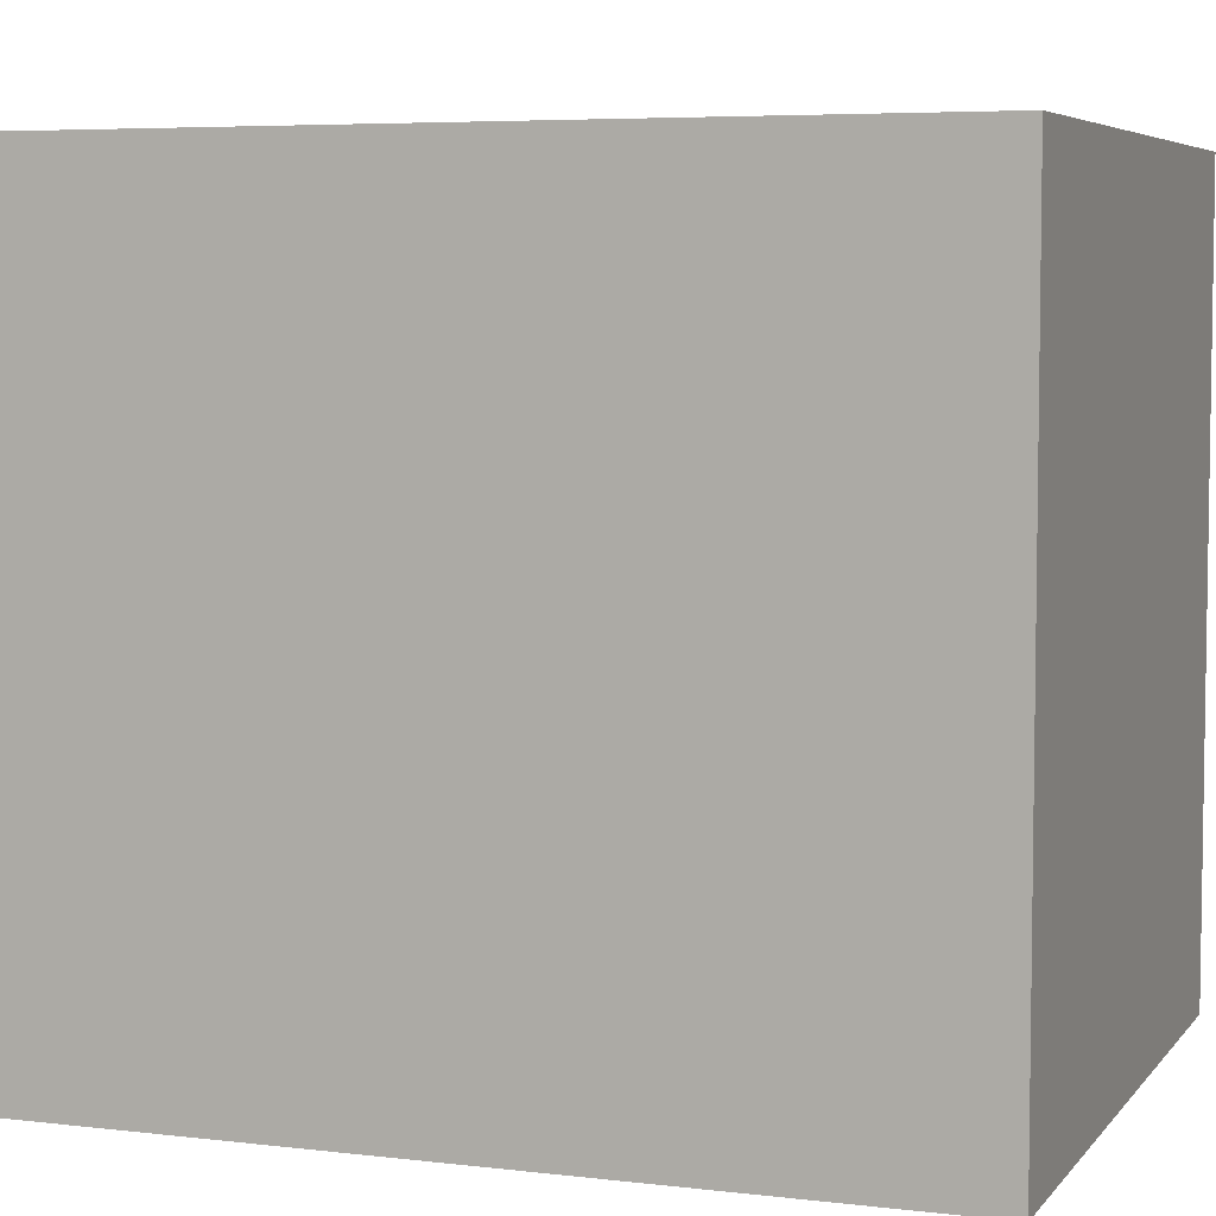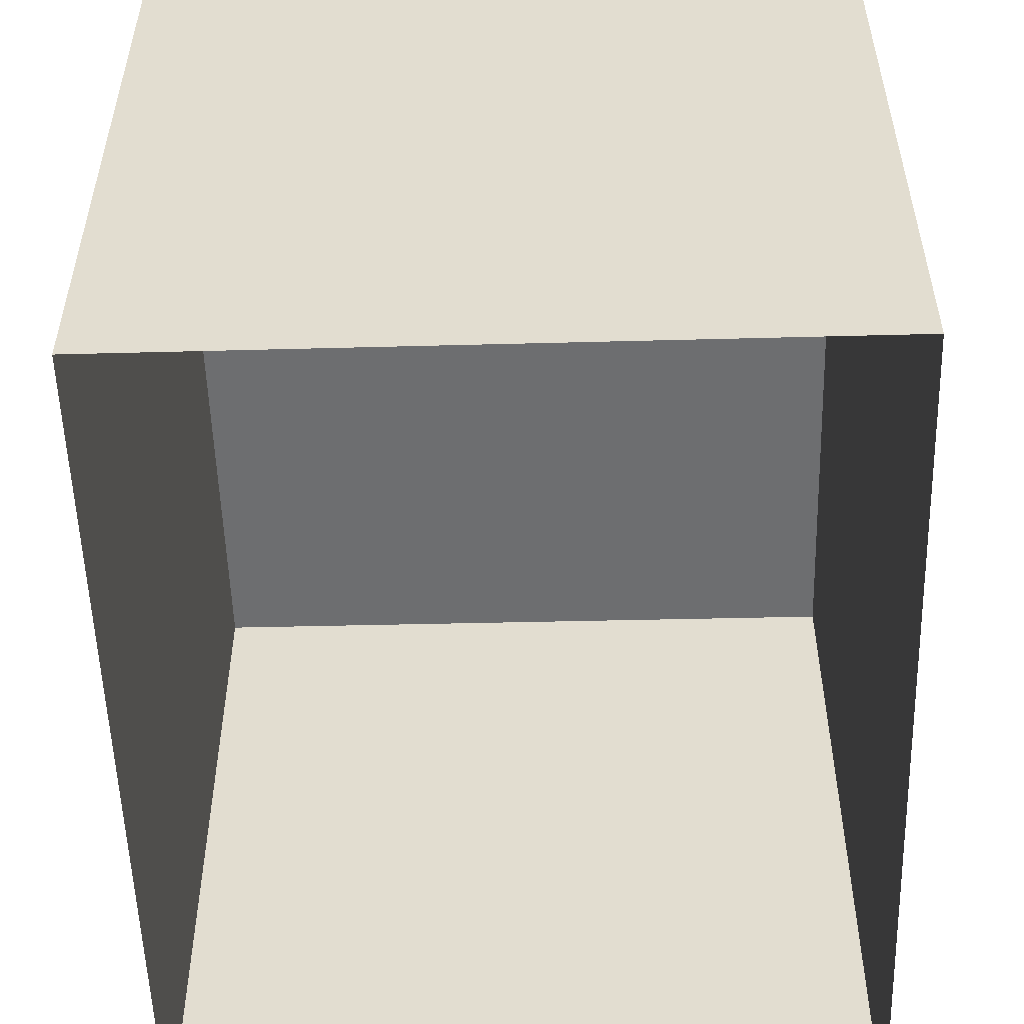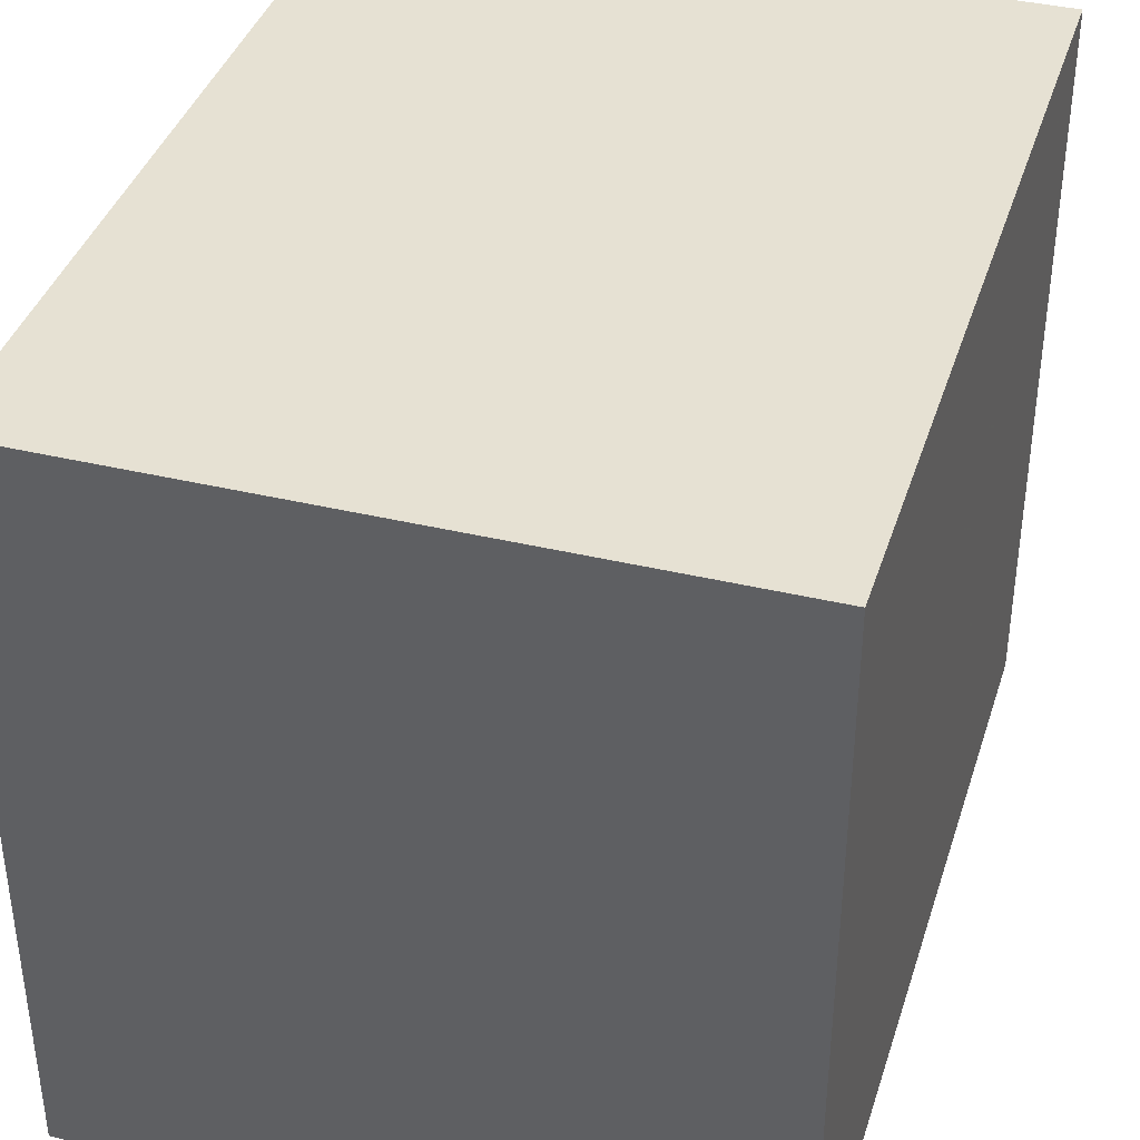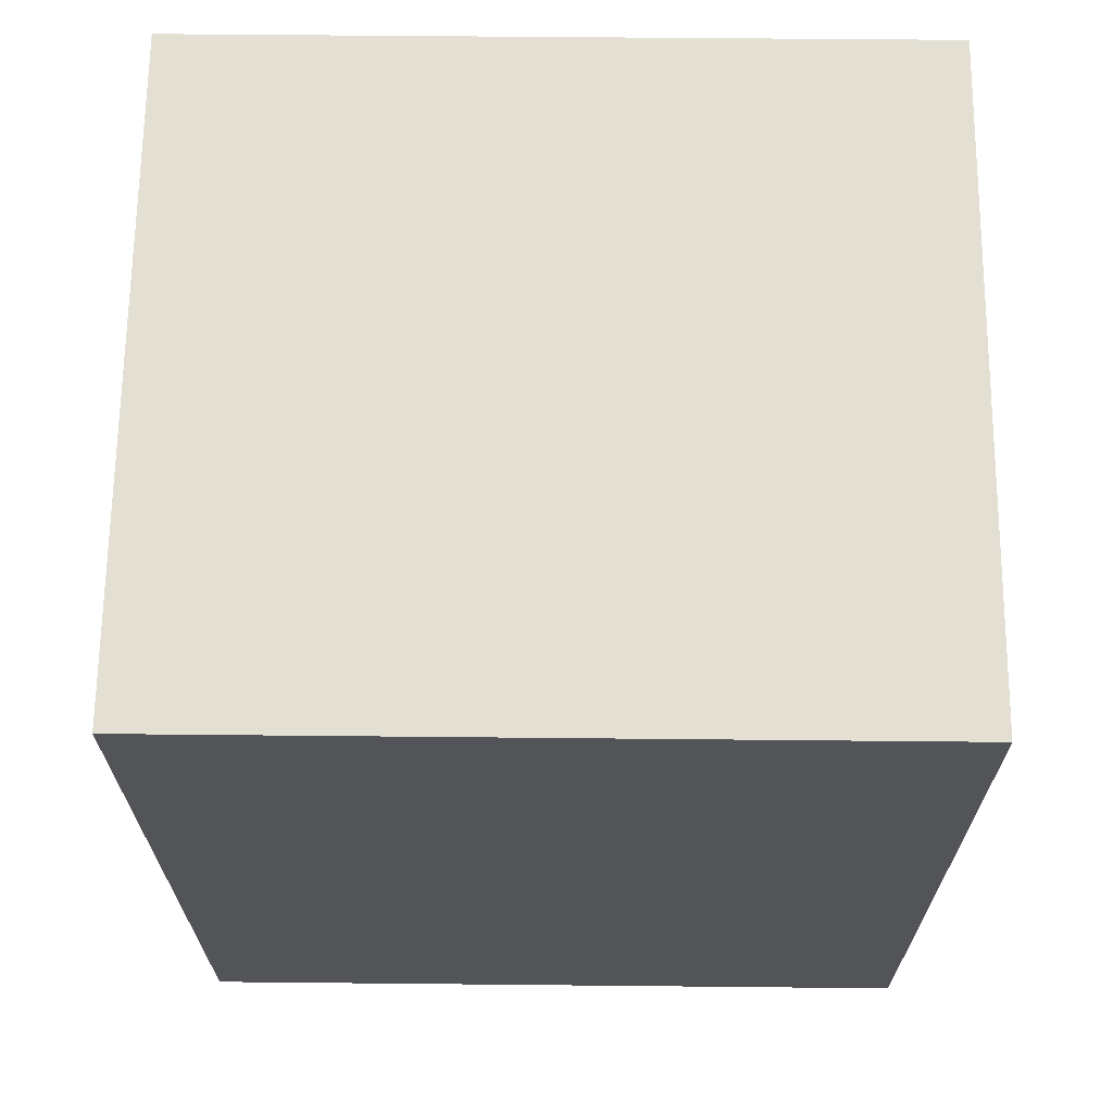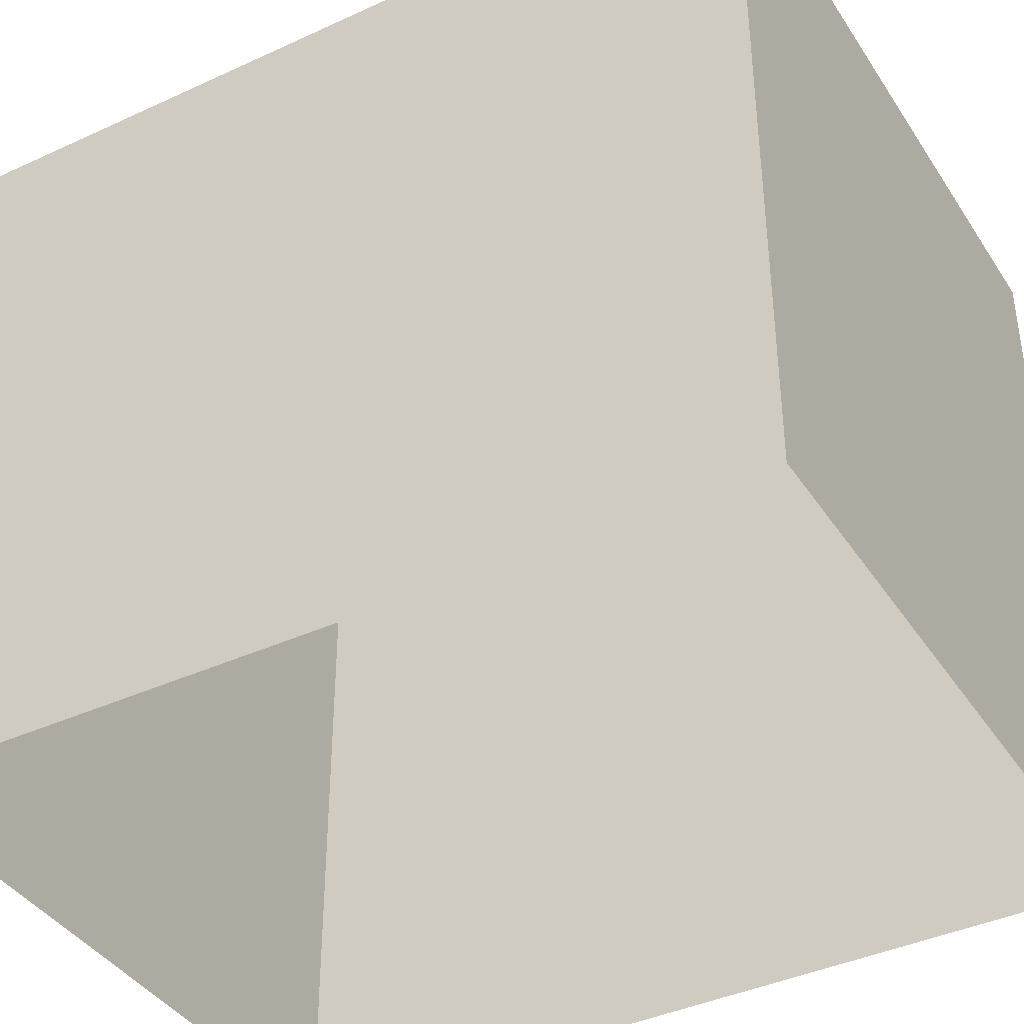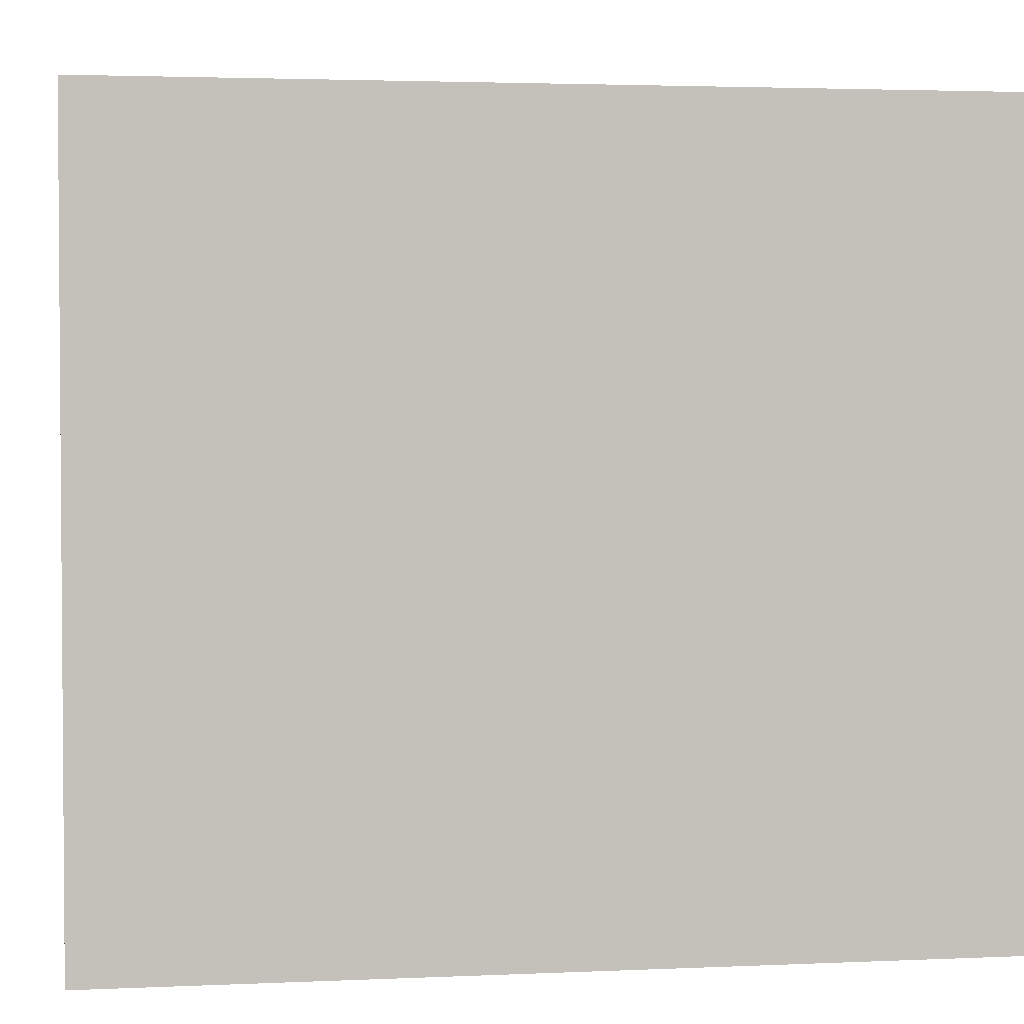
<metadata>
{"format":"obj","ext":"obj","renderer":"f3d","projection":"perspective","resolution":1024,"background":"white","views":[{"elev":5.6,"azim":107.9,"up":"+Z"},{"elev":-54.2,"azim":-0.7,"up":"+Z"},{"elev":38.7,"azim":-165.5,"up":"+Z"},{"elev":64.7,"azim":90.6,"up":"+Y"},{"elev":-39.9,"azim":117.7,"up":"+Z"},{"elev":2.8,"azim":78.5,"up":"+Z"}]}
</metadata>
<code>
v -2.249e+05 -1.262e+05 21.68
v -2.249e+05 -1.262e+05 21.68
v -2.249e+05 -1.262e+05 21.68
v -2.249e+05 -1.262e+05 21.68
v -2.249e+05 -1.262e+05 26.31
v -2.249e+05 -1.262e+05 26.31
v -2.249e+05 -1.262e+05 26.31
v -2.249e+05 -1.262e+05 26.31
f 1 2 3
f 1 4 2
f 5 6 7
f 5 8 6
f 6 4 1
f 6 8 4
f 5 2 4
f 8 5 4
f 7 3 2
f 5 7 2
f 7 1 3
f 7 6 1

</code>
